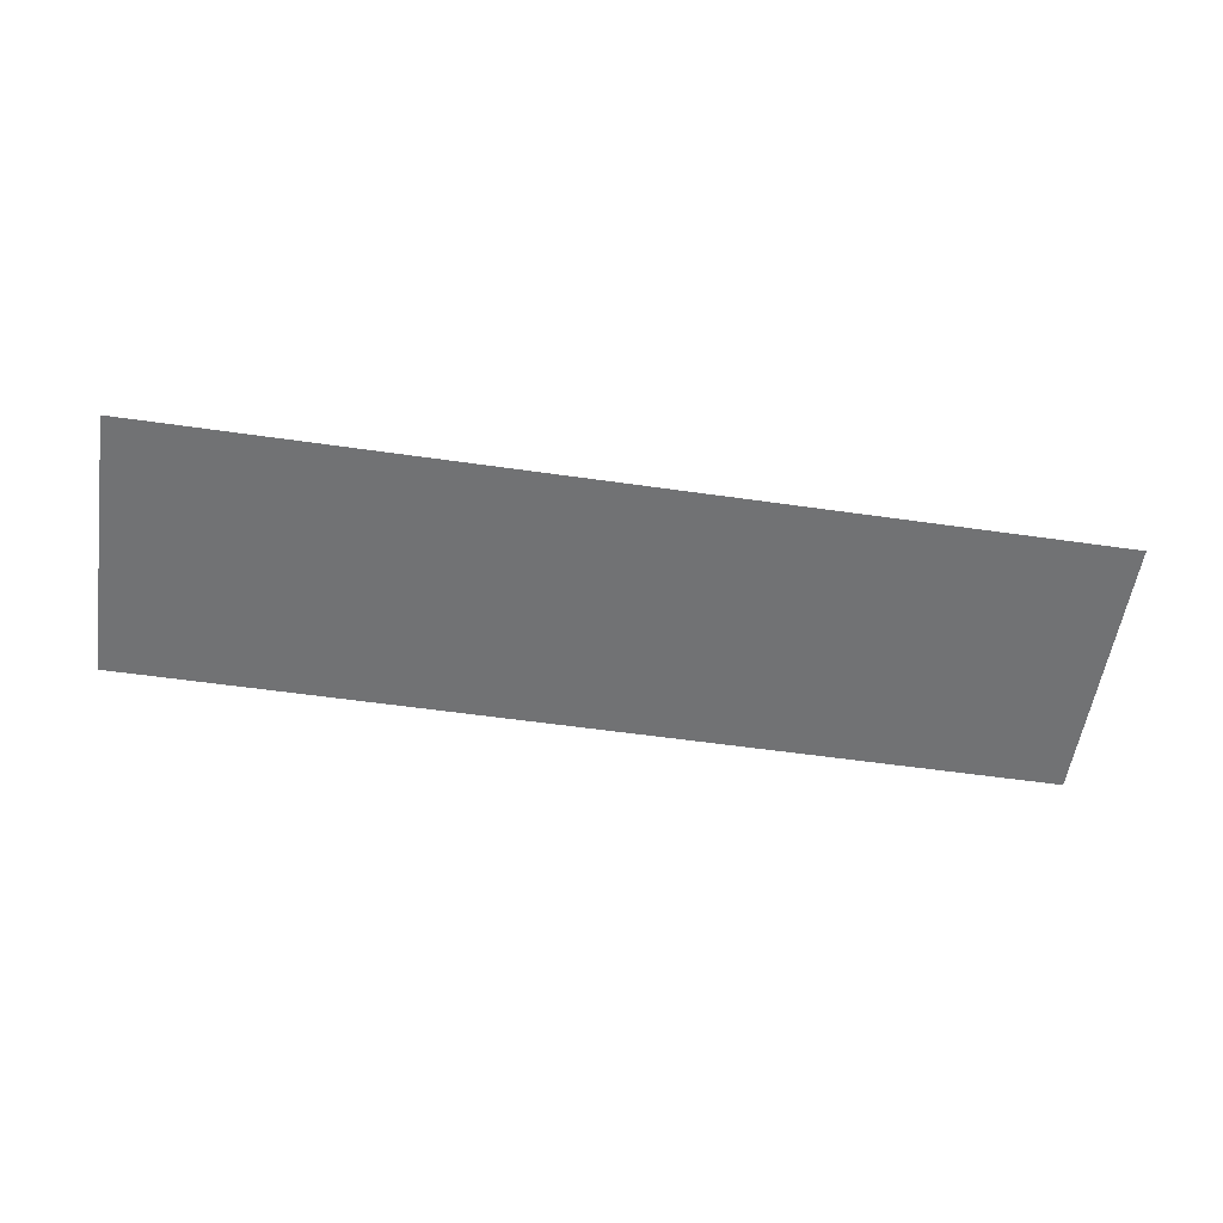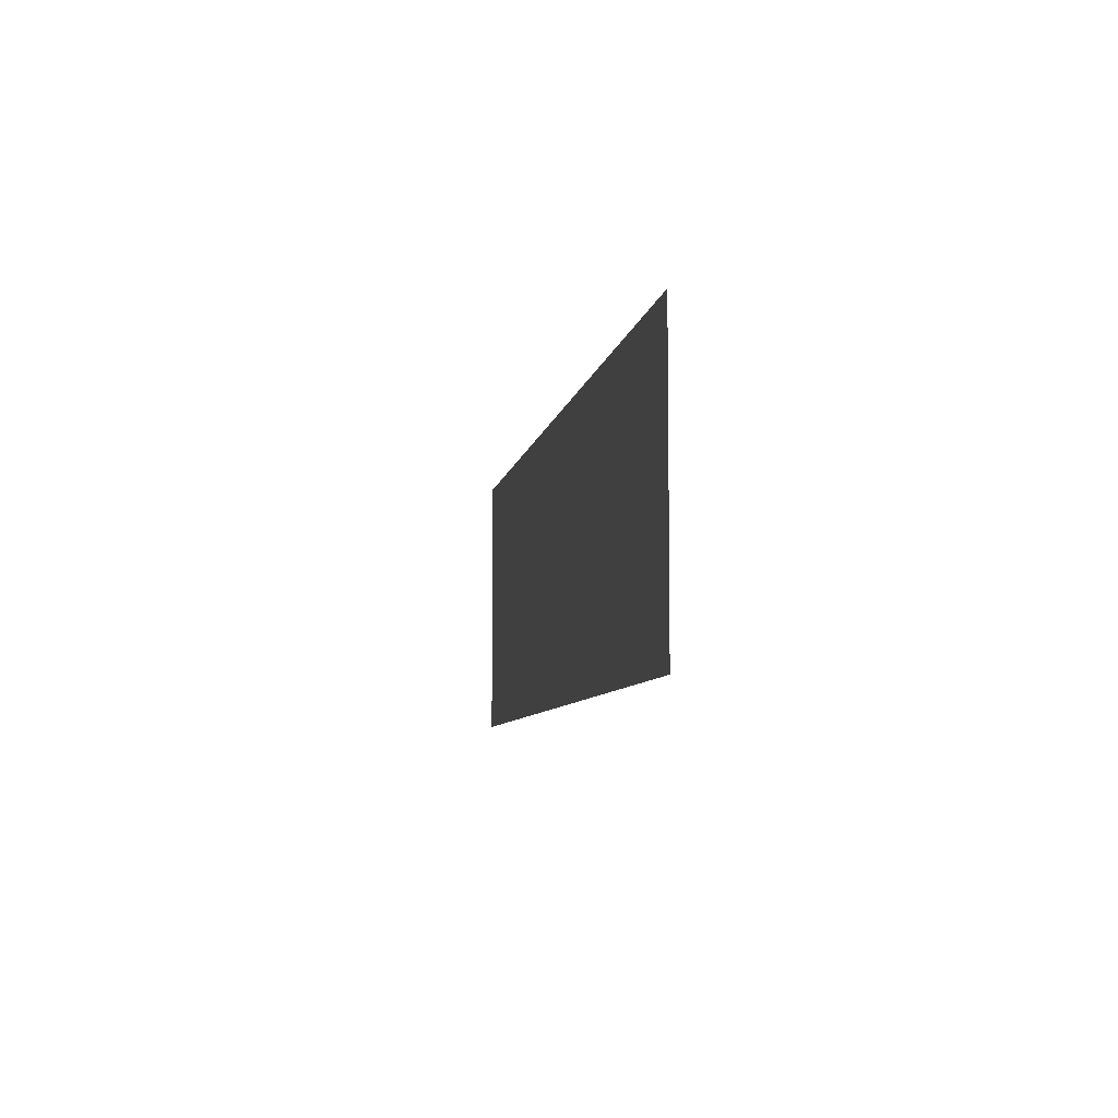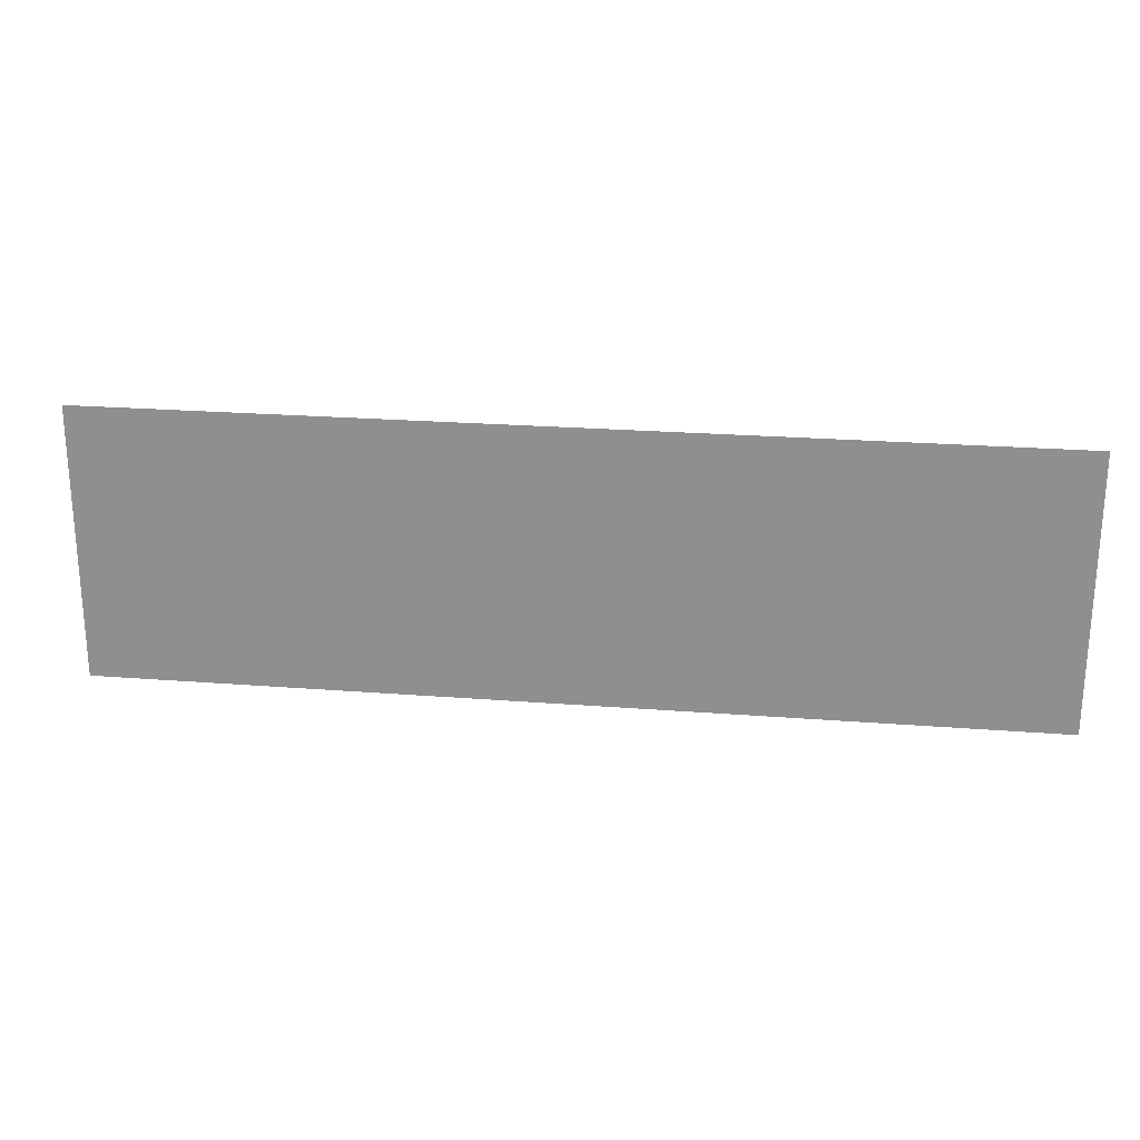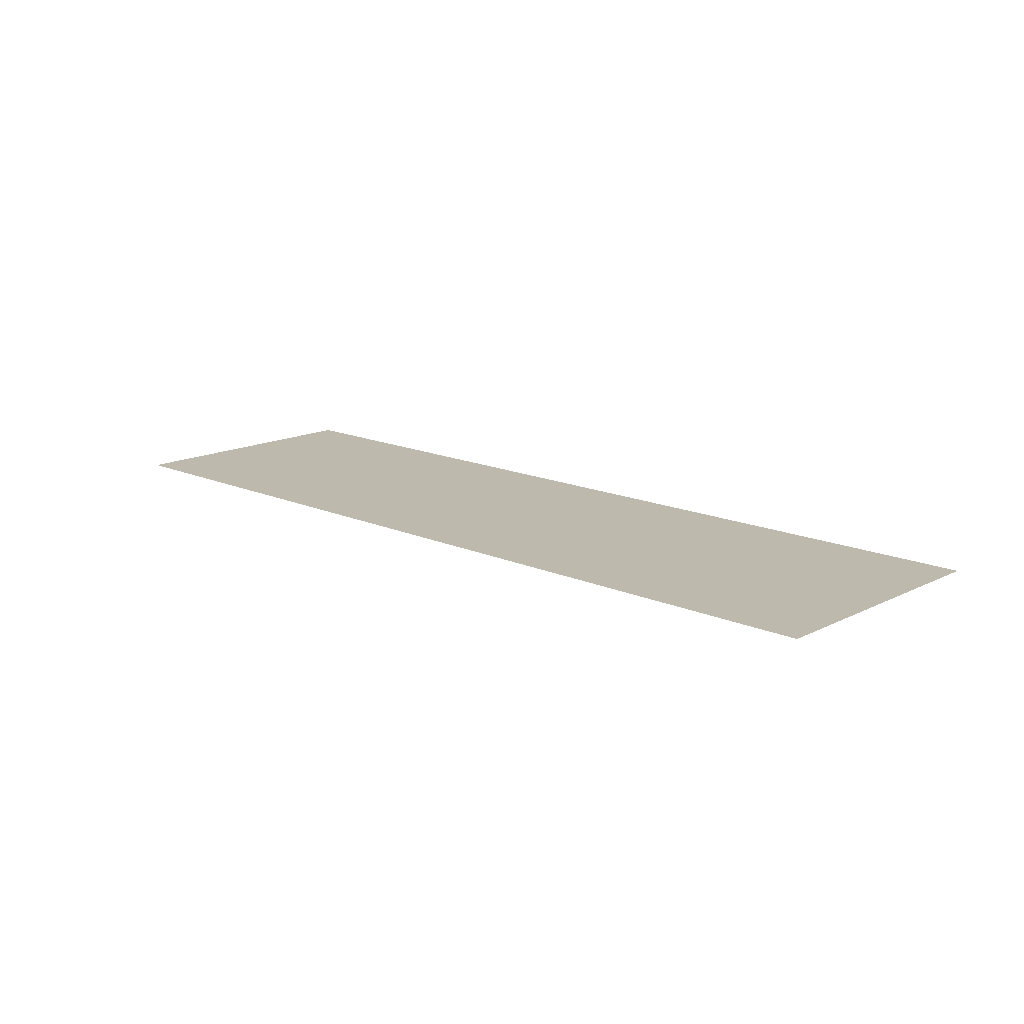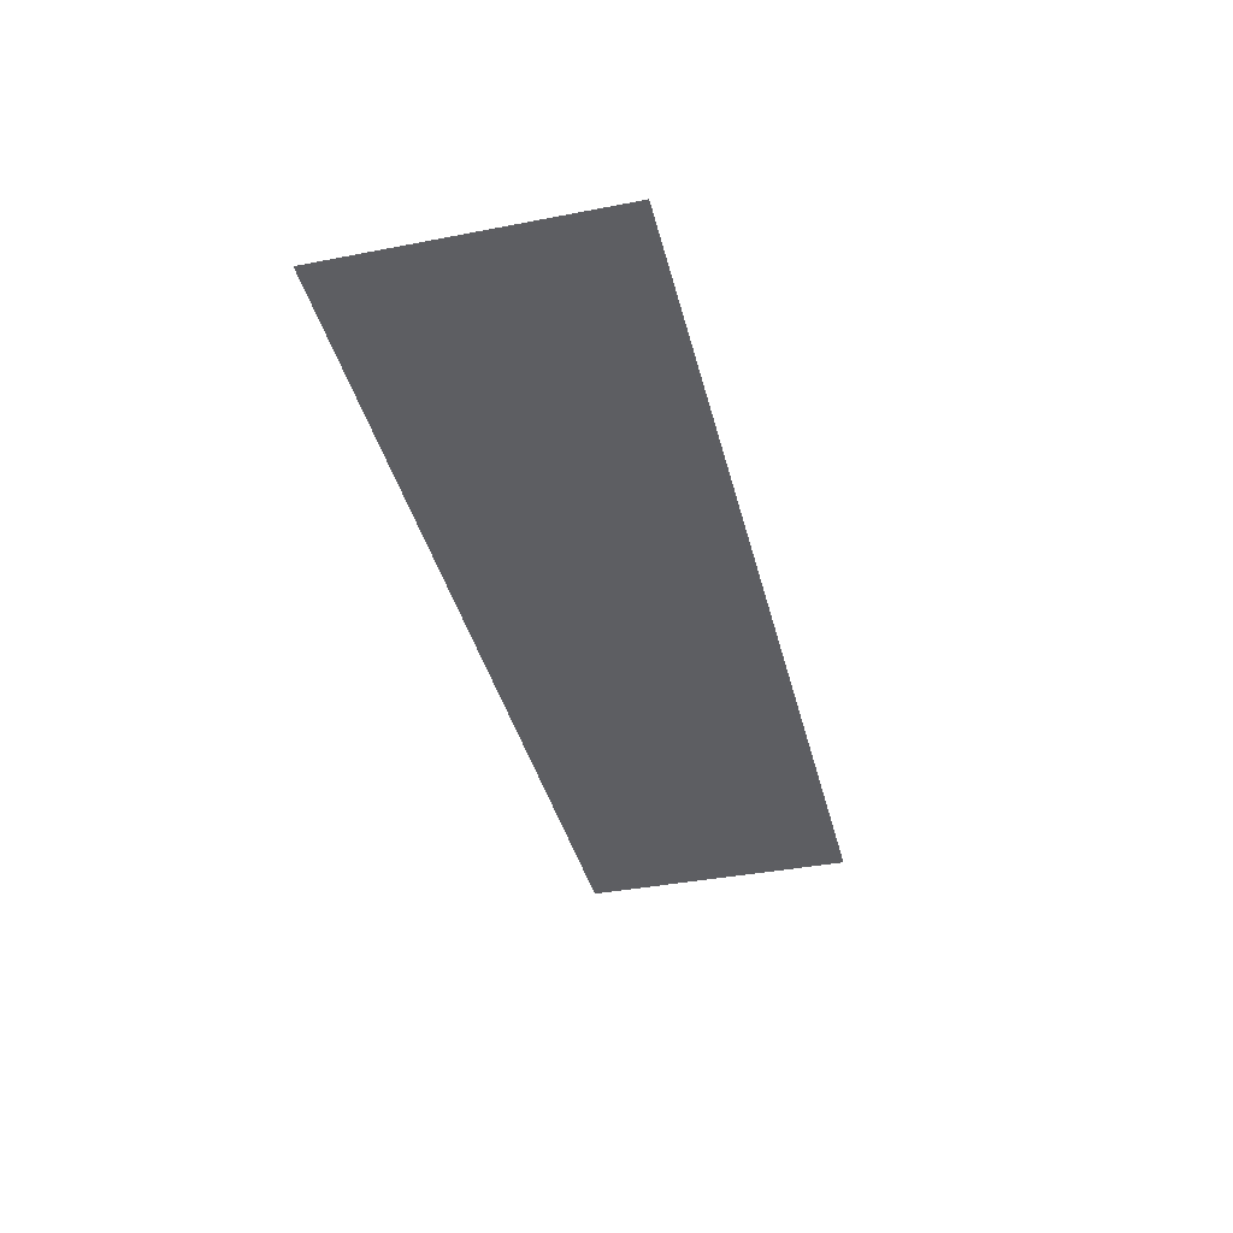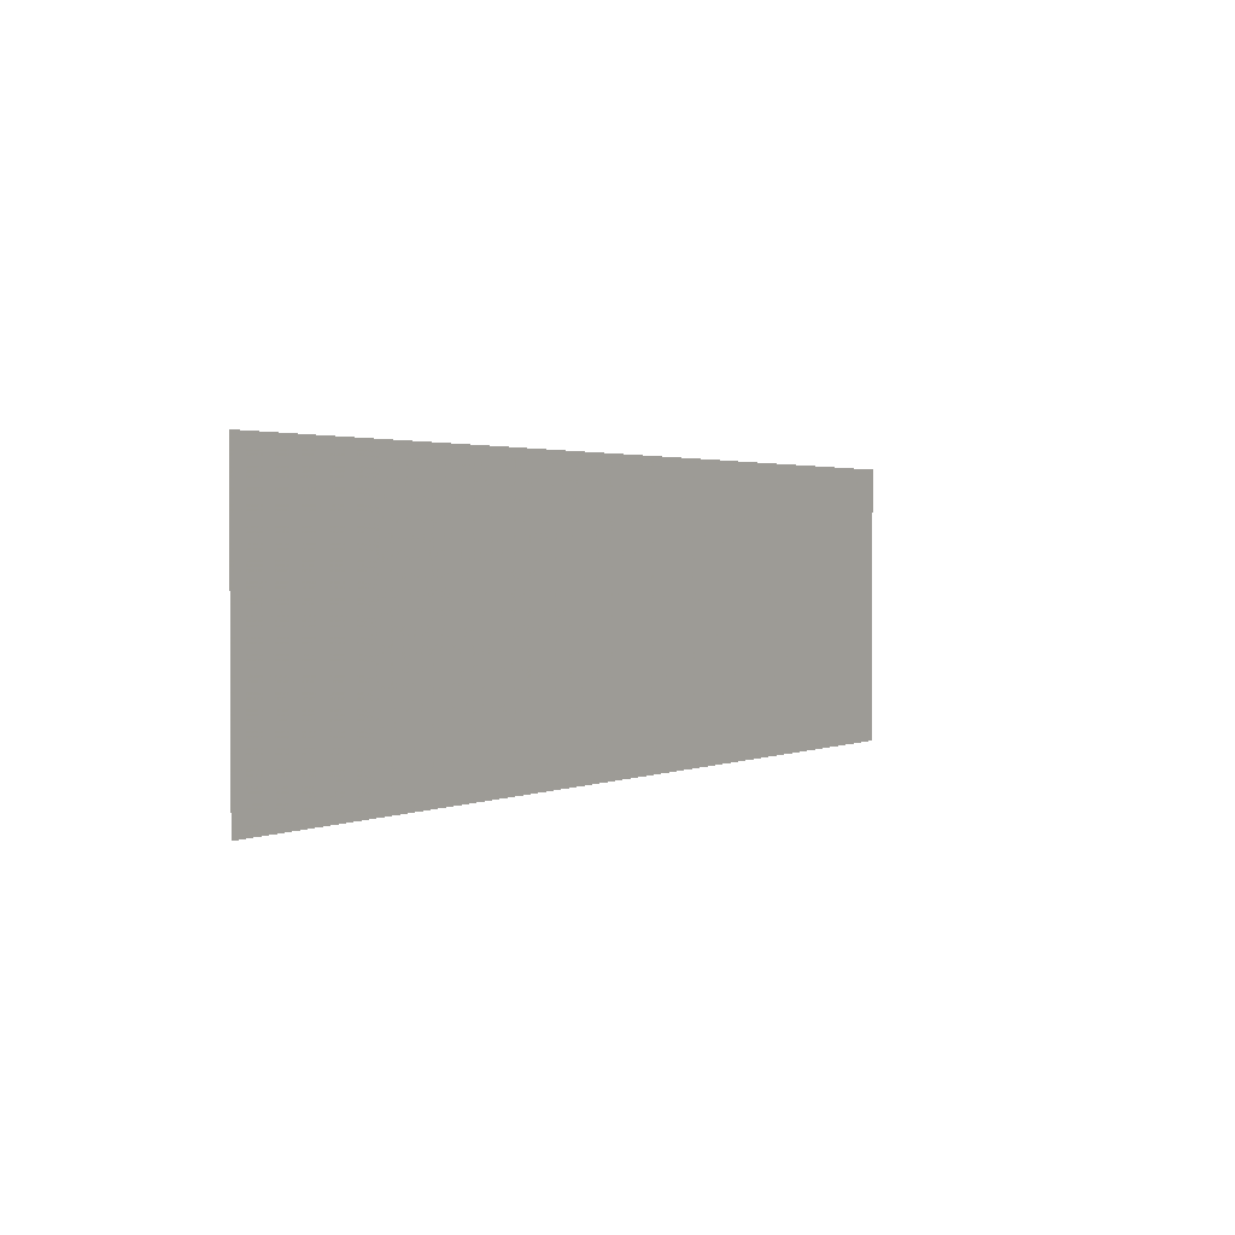
<metadata>
{"format":"obj","ext":"obj","renderer":"f3d","projection":"perspective","resolution":1024,"background":"white","views":[{"elev":-55.5,"azim":-8.6,"up":"+Z"},{"elev":-7.0,"azim":80.5,"up":"+Y"},{"elev":23.5,"azim":7.5,"up":"+Y"},{"elev":15.1,"azim":-136.7,"up":"+Z"},{"elev":-38.7,"azim":-76.4,"up":"+Z"},{"elev":1.8,"azim":123.6,"up":"+Y"}]}
</metadata>
<code>
v 35.06 -15.71 0.05
v 35.06 6.029 0.05
v -38.81 6.029 0.05
v -38.81 -15.71 0.05
g Terrain_1841_2
f 1 3 2
f 4 3 1

</code>
